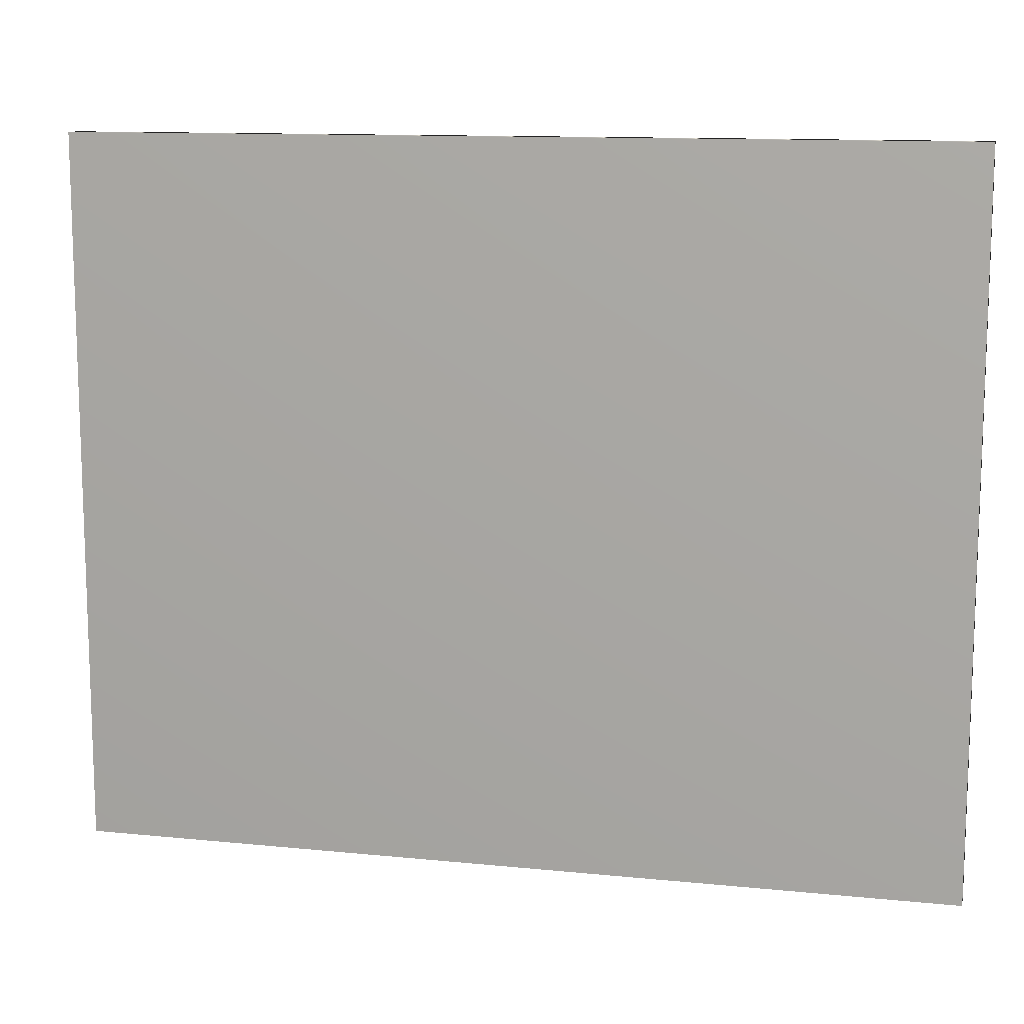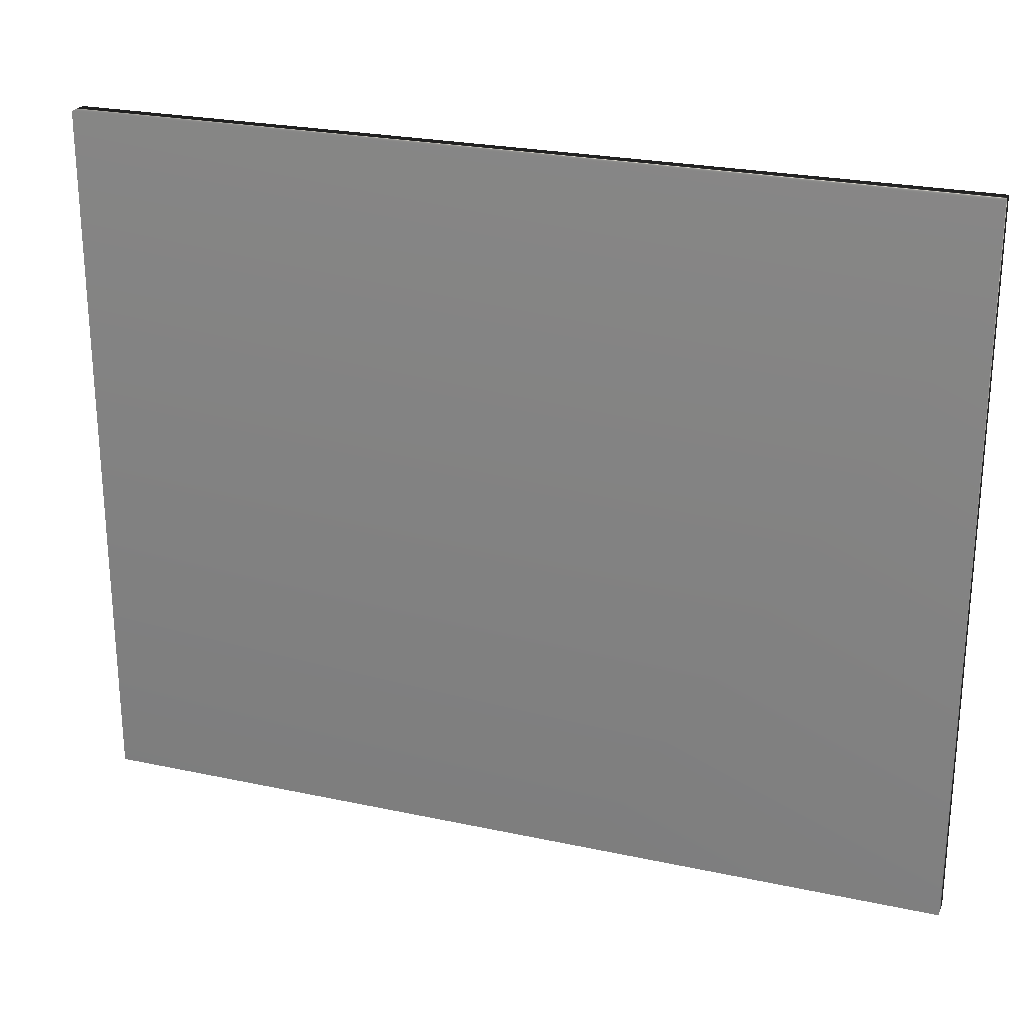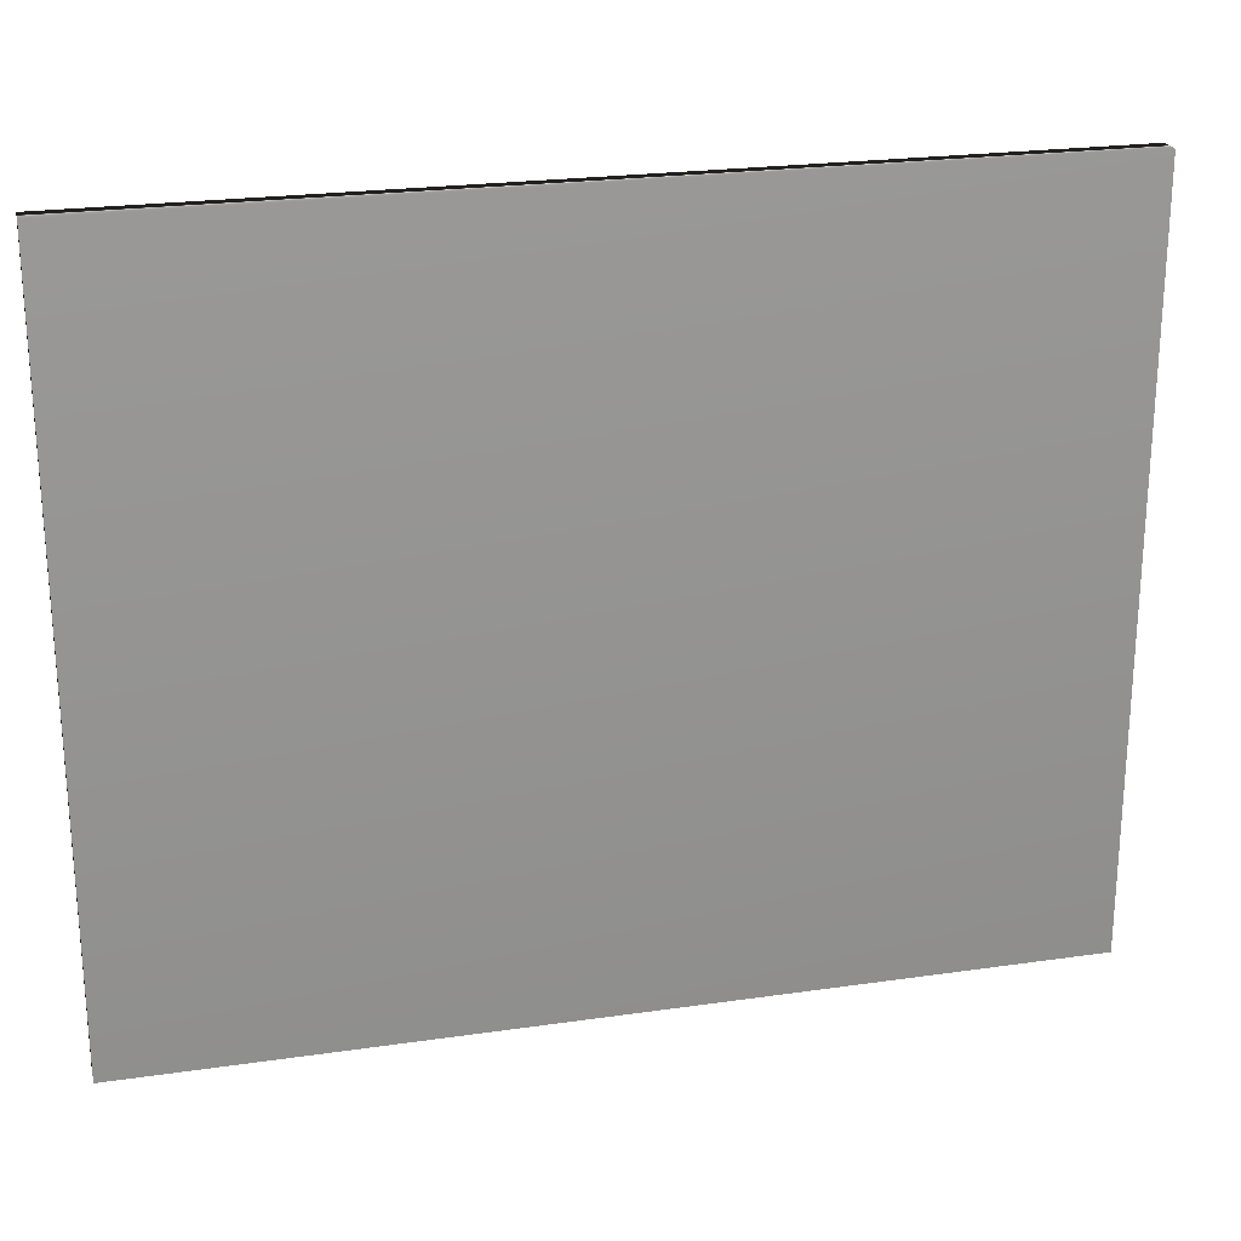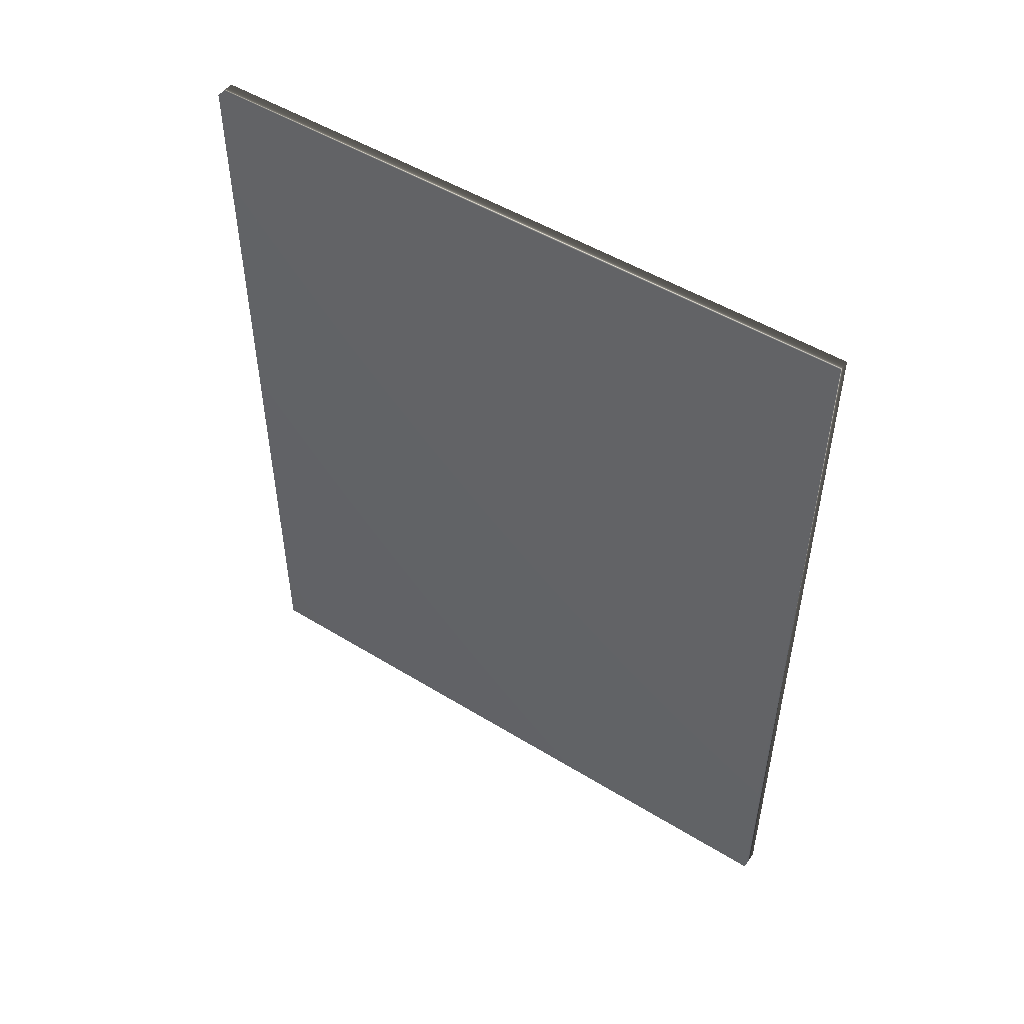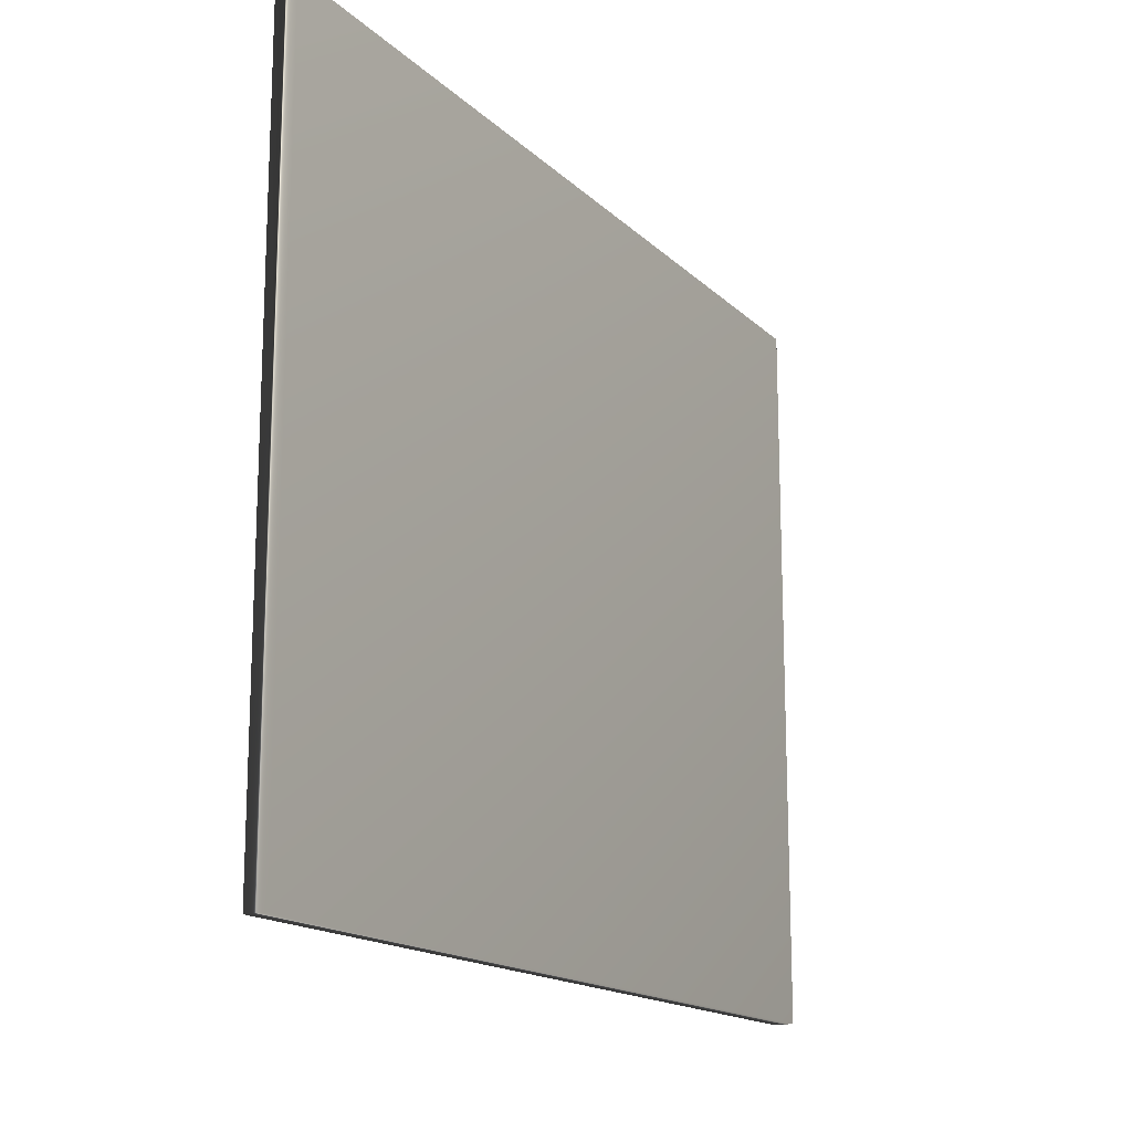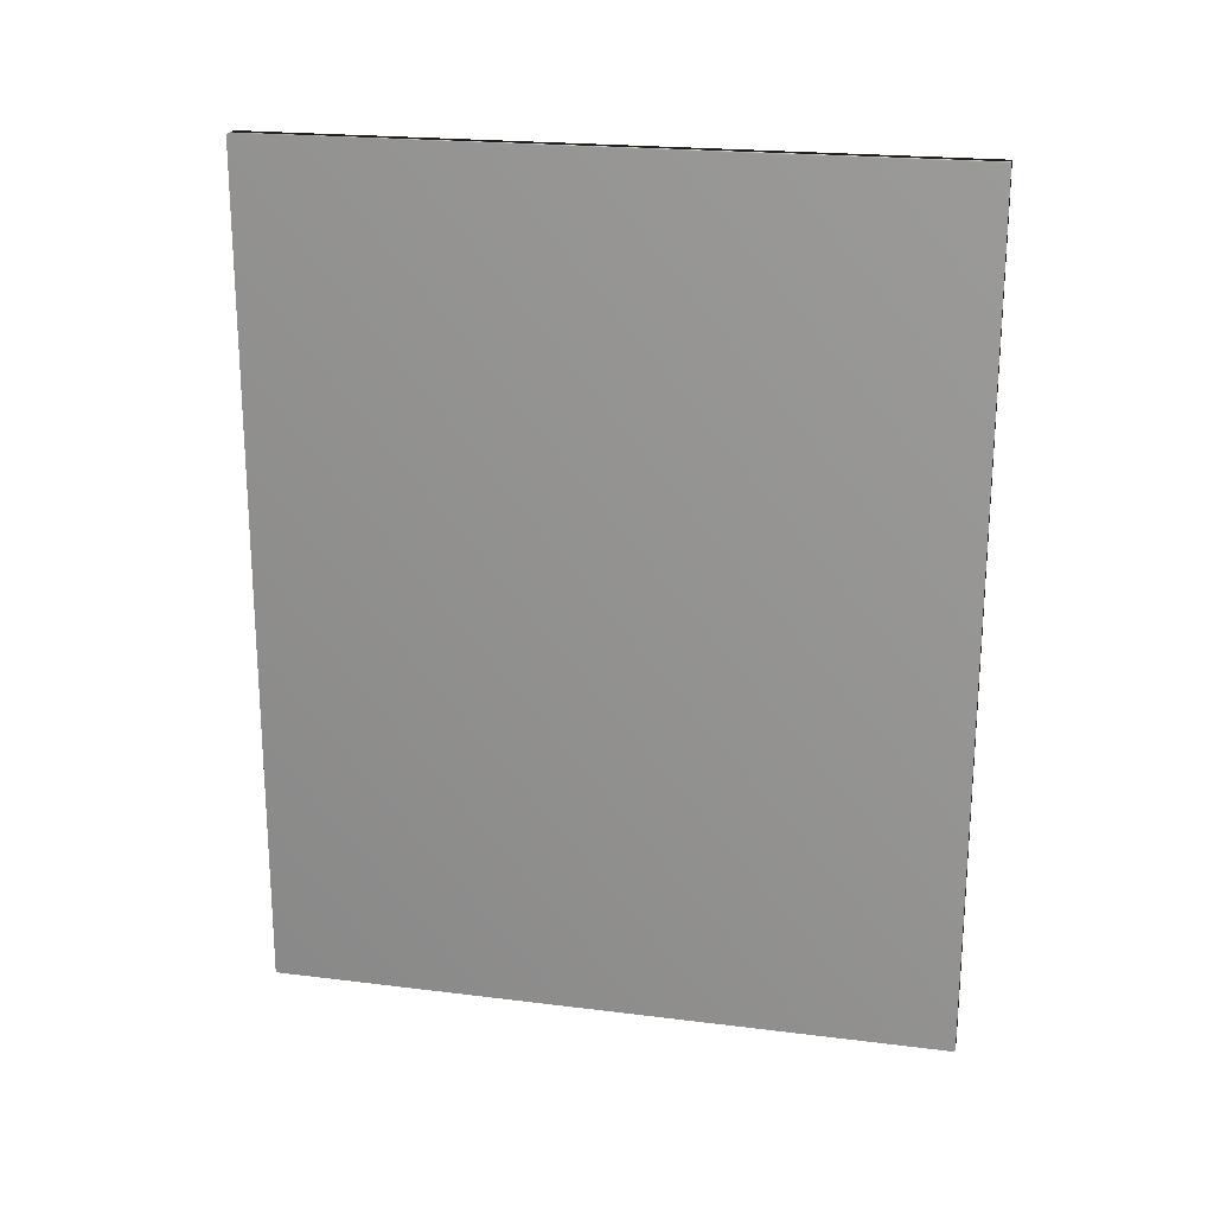
<metadata>
{"format":"obj","ext":"obj","renderer":"f3d","projection":"perspective","resolution":1024,"background":"white","views":[{"elev":11.9,"azim":103.6,"up":"+Y"},{"elev":24.7,"azim":109.4,"up":"+Y"},{"elev":23.2,"azim":76.2,"up":"+Y"},{"elev":50.2,"azim":-56.0,"up":"+Z"},{"elev":-15.9,"azim":-151.1,"up":"+Y"},{"elev":21.0,"azim":-77.4,"up":"+Z"}]}
</metadata>
<code>
v 51.58 13.54 -69.92
v 51.58 10.69 -69.92
v 51.66 13.54 -69.92
v 51.66 10.69 -69.92
v 51.66 10.69 -73.44
v 51.66 13.54 -73.44
v 51.58 13.54 -73.44
v 51.58 10.69 -73.44
f 1 2 3
f 3 2 4
f 5 6 4
f 4 6 3
f 7 1 6
f 6 1 3
f 2 8 4
f 4 8 5
f 2 1 8
f 8 1 7
f 8 7 5
f 5 7 6

</code>
